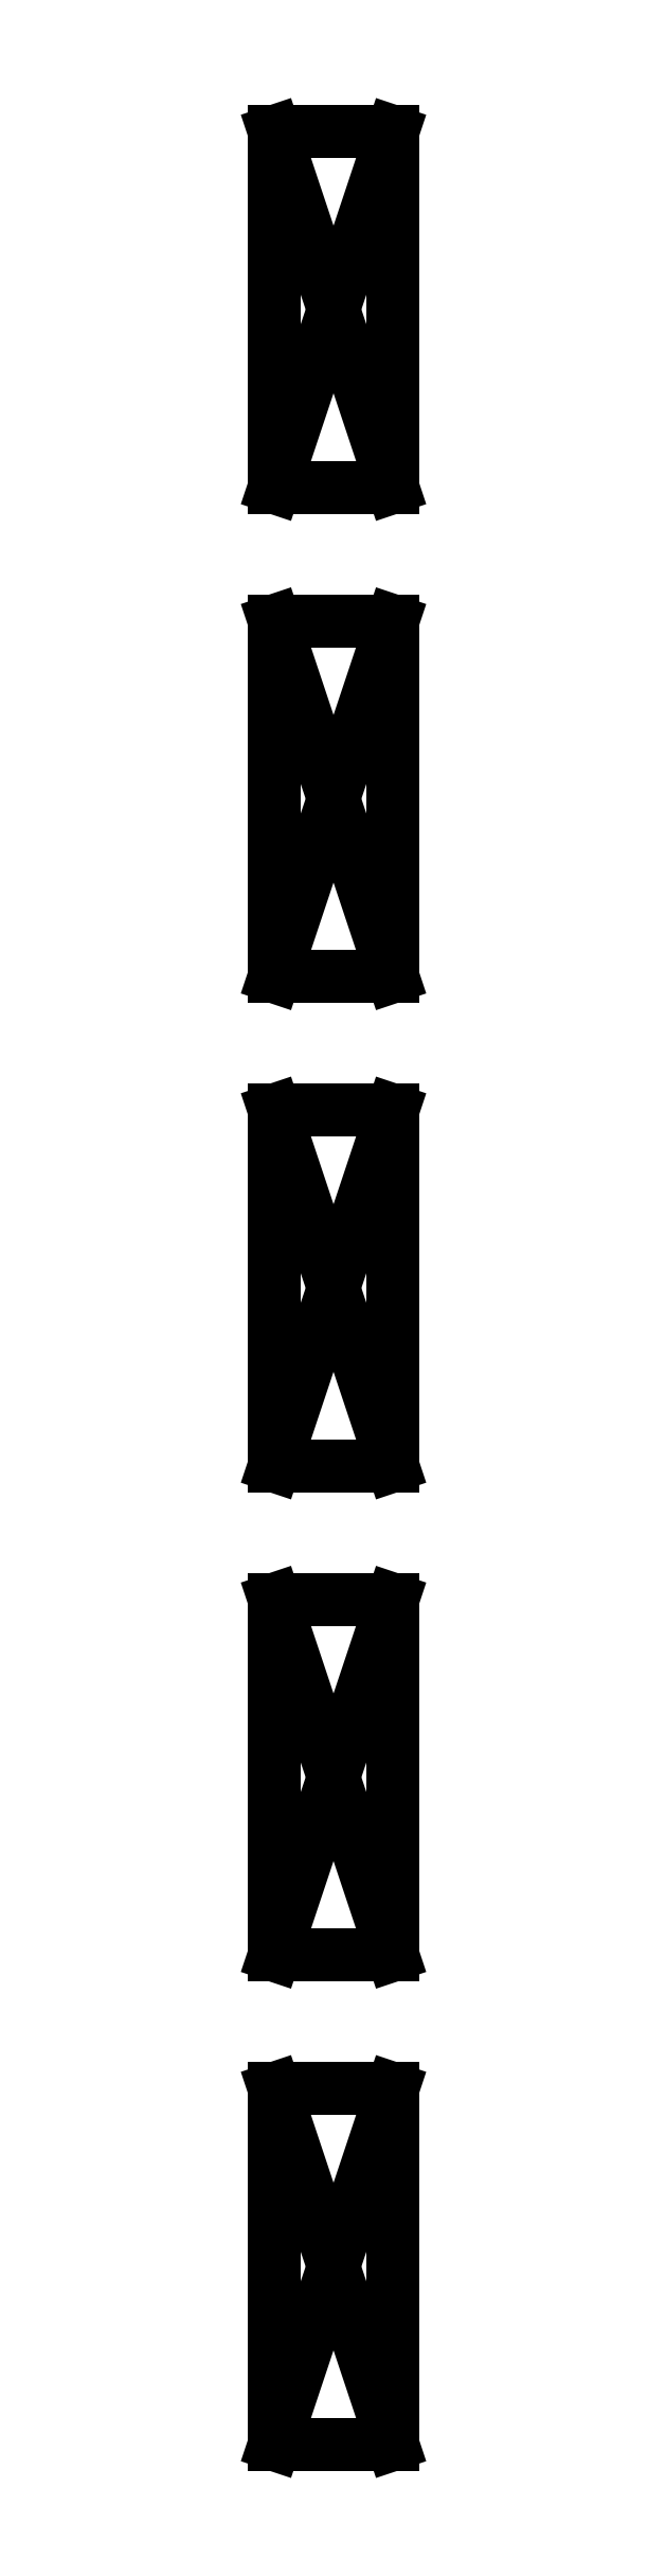
<metadata>
{"format":"dxf","ext":"dxf","renderer":"ezdxf+matplotlib","layout":"modelspace","background":"white","min_lineweight":24,"dpi":150}
</metadata>
<code>
0
SECTION
2
ENTITIES
0
LINE
8
0
10
2
20
39
30
0
11
-2
21
27
31
0
0
LINE
8
0
10
-2
20
-10.5
30
0
11
2
21
-22.5
31
0
0
LINE
8
0
10
2
20
-10.5
30
0
11
-2
21
-22.5
31
0
0
LINE
8
0
10
2
20
-22.5
30
0
11
2
21
-10.5
31
0
0
LINE
8
0
10
-2
20
-22.5
30
0
11
2
21
-22.5
31
0
0
LINE
8
0
10
-2
20
-10.5
30
0
11
-2
21
-22.5
31
0
0
LINE
8
0
10
2
20
-10.5
30
0
11
-2
21
-10.5
31
0
0
LINE
8
0
10
-2
20
6
30
0
11
2
21
-6
31
0
0
LINE
8
0
10
2
20
6
30
0
11
-2
21
-6
31
0
0
LINE
8
0
10
2
20
-6
30
0
11
2
21
6
31
0
0
LINE
8
0
10
-2
20
-6
30
0
11
2
21
-6
31
0
0
LINE
8
0
10
-2
20
6
30
0
11
-2
21
-6
31
0
0
LINE
8
0
10
-2
20
39
30
0
11
2
21
27
31
0
0
LINE
8
0
10
2
20
27
30
0
11
2
21
39
31
0
0
LINE
8
0
10
-2
20
27
30
0
11
2
21
27
31
0
0
LINE
8
0
10
-2
20
39
30
0
11
-2
21
27
31
0
0
LINE
8
0
10
2
20
39
30
0
11
-2
21
39
31
0
0
LINE
8
0
10
-2
20
22.5
30
0
11
2
21
10.5
31
0
0
LINE
8
0
10
2
20
22.5
30
0
11
-2
21
10.5
31
0
0
LINE
8
0
10
2
20
10.5
30
0
11
2
21
22.5
31
0
0
LINE
8
0
10
-2
20
10.5
30
0
11
2
21
10.5
31
0
0
LINE
8
0
10
-2
20
22.5
30
0
11
-2
21
10.5
31
0
0
LINE
8
0
10
2
20
22.5
30
0
11
-2
21
22.5
31
0
0
LINE
8
0
10
2
20
6
30
0
11
-2
21
6
31
0
0
LINE
8
0
10
2
20
-27
30
0
11
-2
21
-27
31
0
0
LINE
8
0
10
-2
20
-27
30
0
11
-2
21
-39
31
0
0
LINE
8
0
10
-2
20
-39
30
0
11
2
21
-39
31
0
0
LINE
8
0
10
2
20
-39
30
0
11
2
21
-27
31
0
0
LINE
8
0
10
2
20
-27
30
0
11
-2
21
-39
31
0
0
LINE
8
0
10
-2
20
-27
30
0
11
2
21
-39
31
0
0
ENDSEC
0
EOF

</code>
